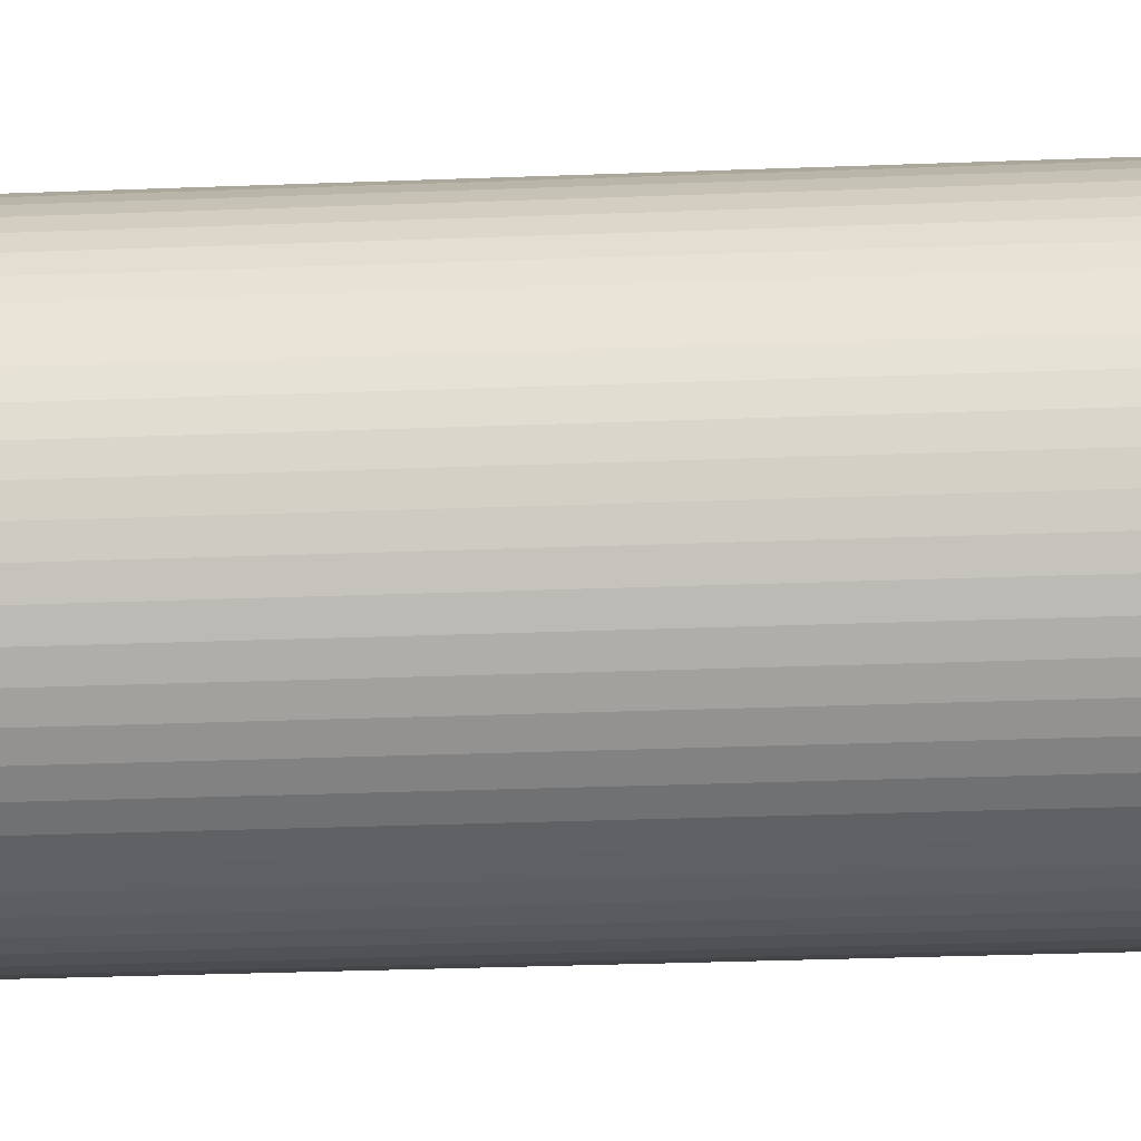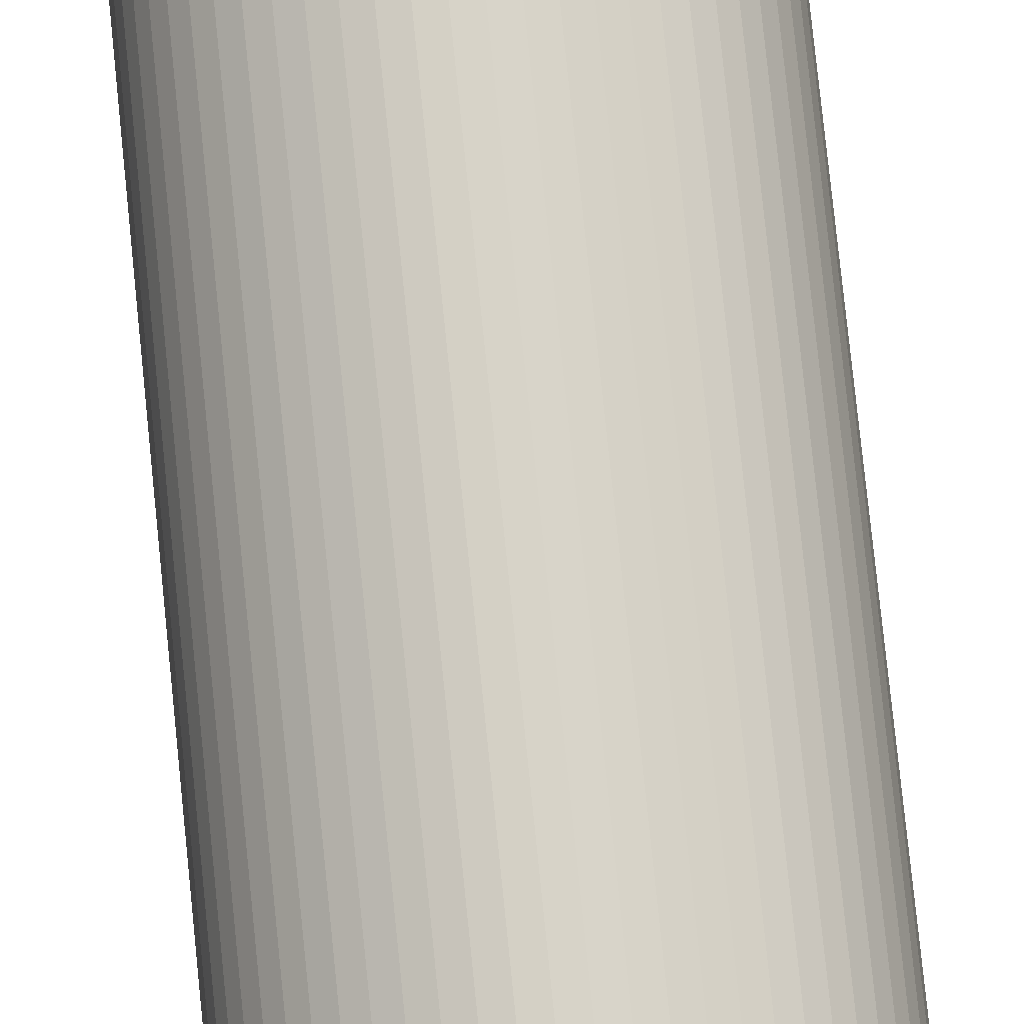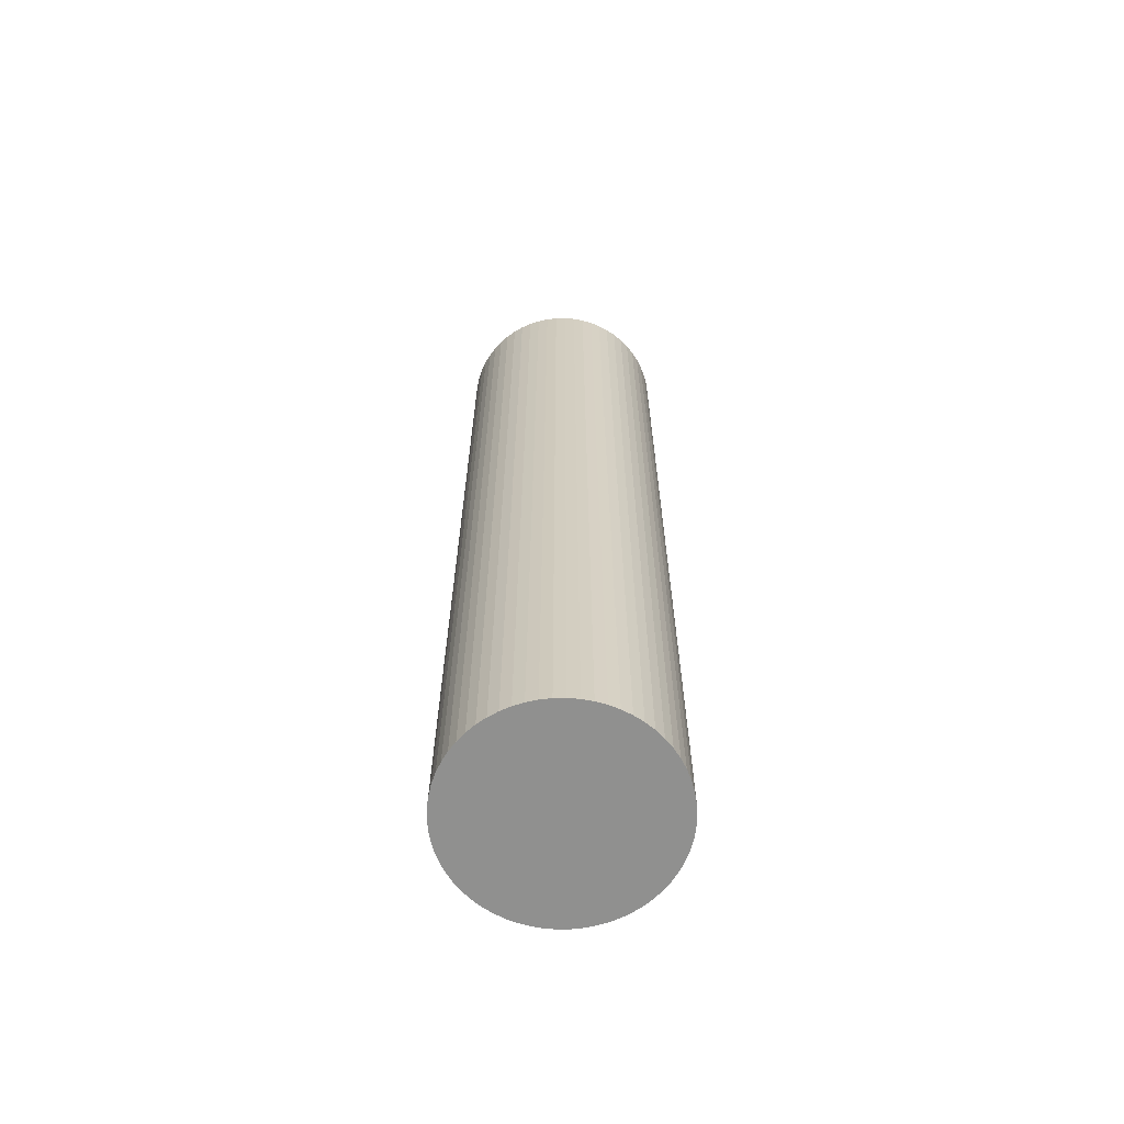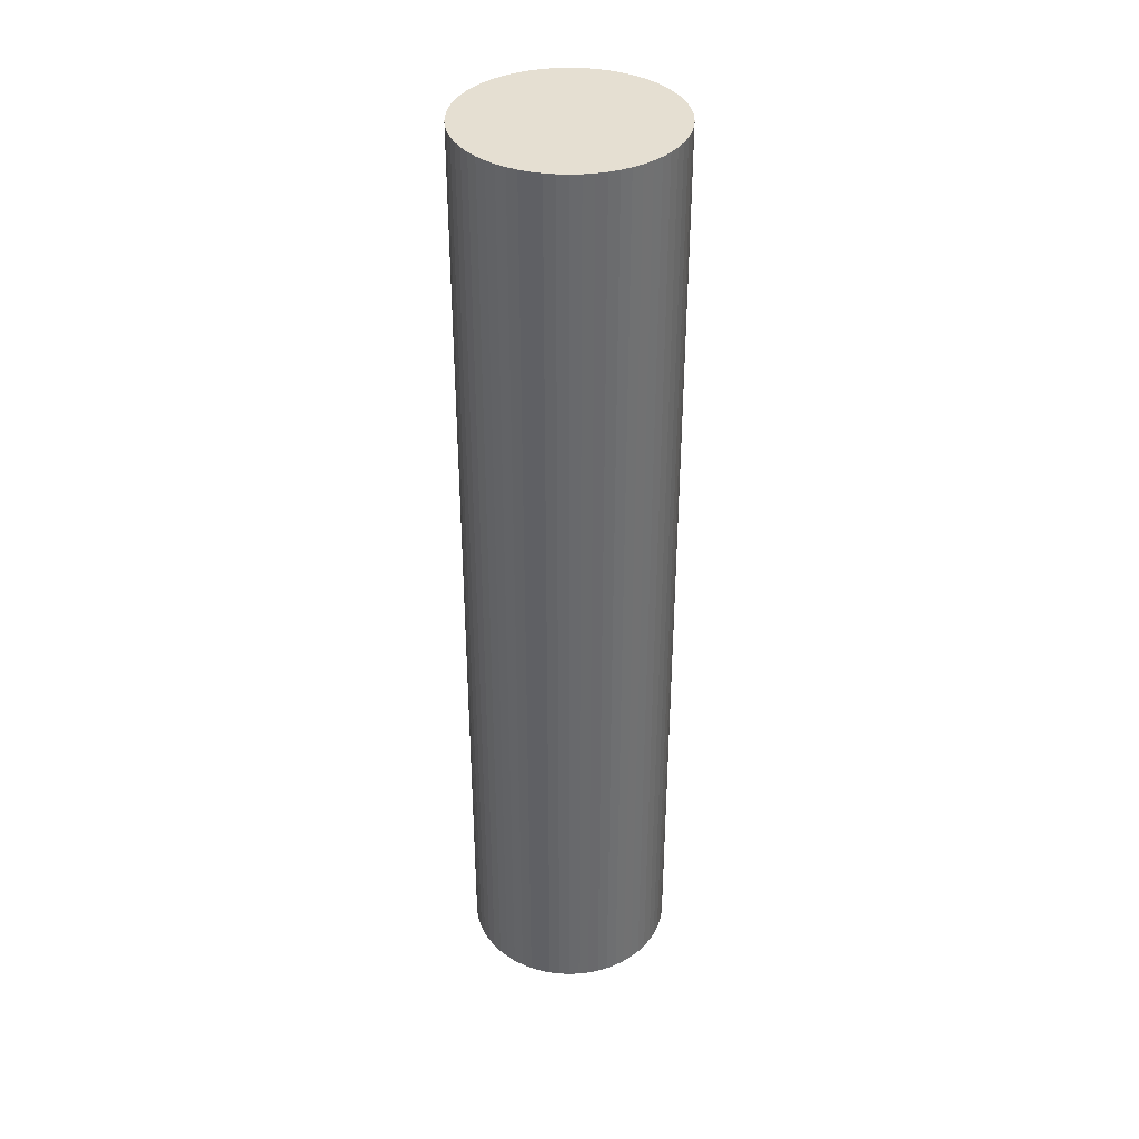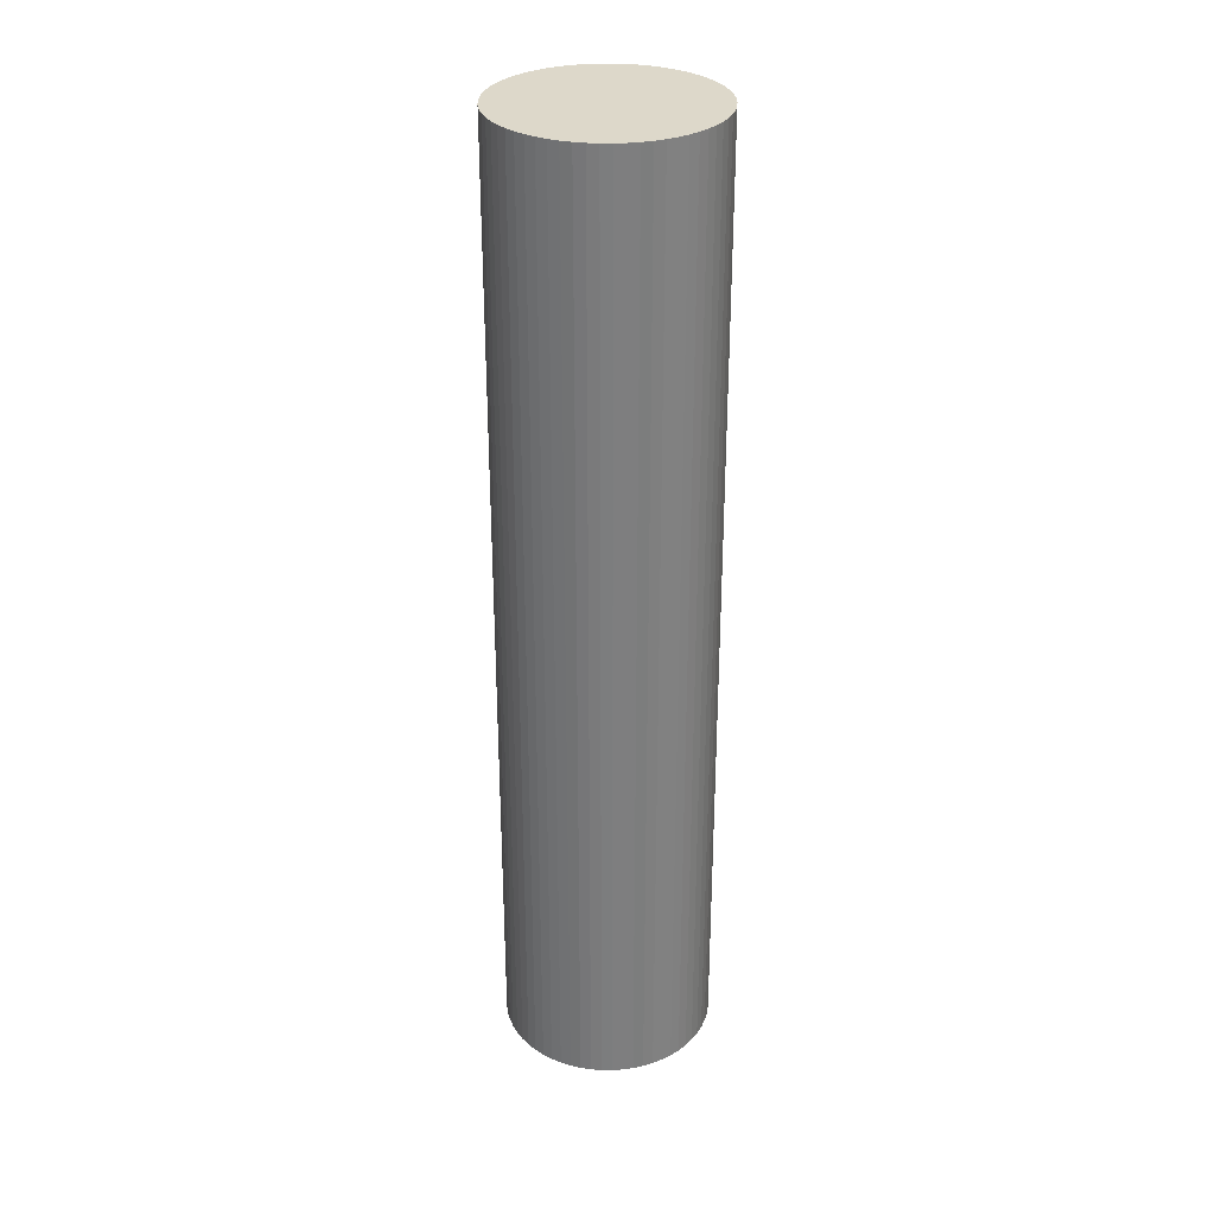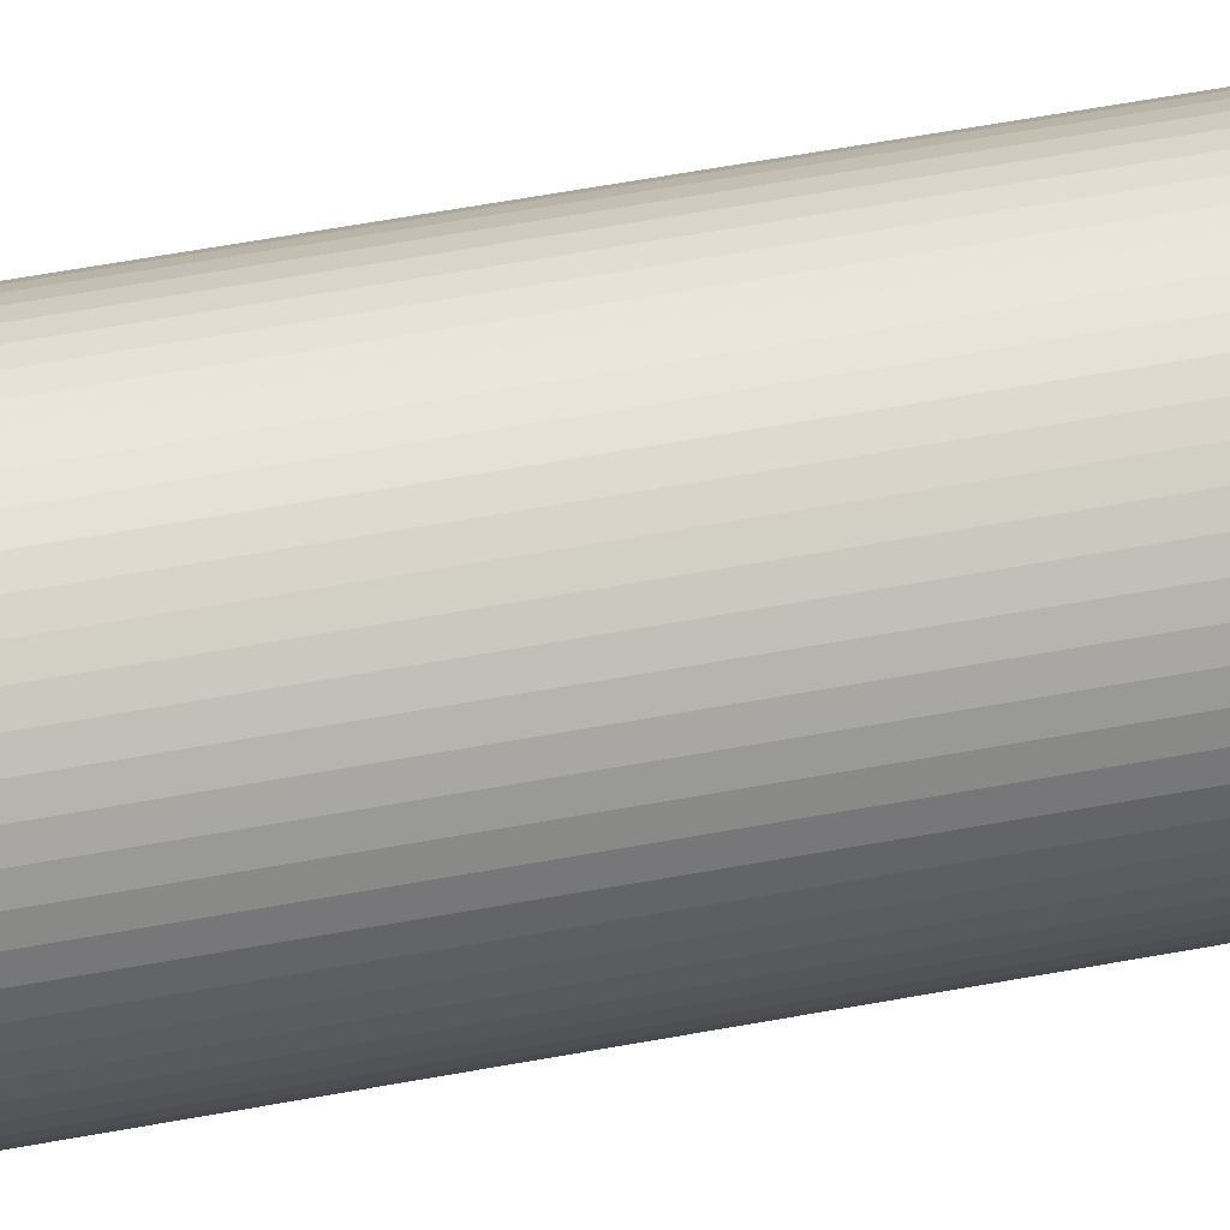
<metadata>
{"format":"obj","ext":"obj","renderer":"f3d","projection":"perspective","resolution":1024,"background":"white","views":[{"elev":-20.6,"azim":-85.4,"up":"+Z"},{"elev":76.7,"azim":174.2,"up":"+Z"},{"elev":-65.5,"azim":-144.2,"up":"+Y"},{"elev":37.5,"azim":-72.4,"up":"+Y"},{"elev":31.0,"azim":-69.3,"up":"+Y"},{"elev":59.8,"azim":79.3,"up":"+Z"}]}
</metadata>
<code>
v  1.516 29.26 -2.732
v  2.101 29.26 -3.019
v  1.801 29.26 -2.89
v  1.249 29.26 -2.546
v  2.412 29.26 -3.116
v  1.001 29.26 -2.333
v  2.732 29.26 -3.182
v  0.777 29.26 -2.097
v  3.056 29.26 -3.215
v  0.577 29.26 -1.839
v  3.382 29.26 -3.215
v  0.405 29.26 -1.563
v  3.706 29.26 -3.182
v  0.261 29.26 -1.27
v  4.025 29.26 -3.116
v  0.147 29.26 -0.964
v  4.337 29.26 -3.019
v  0.066 29.26 -0.649
v  4.636 29.26 -2.89
v  0.017 29.26 -0.326
v  4.921 29.26 -2.732
v  5.189 29.26 -2.546
v  0 29.26 1.792e-15
v  5.437 29.26 -2.333
v  0.017 29.26 0.325
v  0.066 29.26 0.647
v  5.661 29.26 -2.097
v  0.147 29.26 0.963
v  5.861 29.26 -1.839
v  0.261 29.26 1.269
v  6.033 29.26 -1.563
v  6.177 29.26 -1.27
v  0.405 29.26 1.561
v  0.577 29.26 1.838
v  6.29 29.26 -0.964
v  0.777 29.26 2.096
v  6.372 29.26 -0.649
v  6.421 29.26 -0.326
v  1.001 29.26 2.332
v  1.249 29.26 2.545
v  6.438 29.26 1.792e-15
v  1.516 29.26 2.731
v  6.421 29.26 0.325
v  1.801 29.26 2.89
v  6.372 29.26 0.648
v  2.101 29.26 3.018
v  6.29 29.26 0.963
v  2.412 29.26 3.115
v  6.177 29.26 1.269
v  2.731 29.26 3.181
v  6.033 29.26 1.562
v  3.056 29.26 3.214
v  5.861 29.26 1.838
v  3.382 29.26 3.214
v  5.661 29.26 2.096
v  3.706 29.26 3.181
v  5.437 29.26 2.332
v  4.025 29.26 3.115
v  5.189 29.26 2.545
v  4.337 29.26 3.018
v  4.921 29.26 2.731
v  4.636 29.26 2.89
v  5.861 -1.125e-16 1.838
v  6.033 -9.564e-17 1.562
v  6.177 -7.77e-17 1.269
v  4.337 -1.848e-16 3.018
v  4.636 -1.77e-16 2.89
v  4.921 -1.672e-16 2.731
v  5.189 -1.558e-16 2.545
v  5.437 -1.428e-16 2.332
v  5.661 -1.283e-16 2.096
v  6.29 -5.897e-17 0.963
v  6.372 -3.968e-17 0.648
v  6.421 -1.99e-17 0.325
v  6.438 0 0
v  6.421 1.996e-17 -0.326
v  6.372 3.974e-17 -0.649
v  6.29 5.903e-17 -0.964
v  6.177 7.777e-17 -1.27
v  6.033 9.571e-17 -1.563
v  5.861 1.126e-16 -1.839
v  5.661 1.284e-16 -2.097
v  5.437 1.429e-16 -2.333
v  5.189 1.559e-16 -2.546
v  4.921 1.673e-16 -2.732
v  4.636 1.77e-16 -2.89
v  4.337 1.849e-16 -3.019
v  4.025 1.908e-16 -3.116
v  3.706 1.948e-16 -3.182
v  3.382 1.969e-16 -3.215
v  3.056 1.969e-16 -3.215
v  2.732 1.948e-16 -3.182
v  2.412 1.908e-16 -3.116
v  2.101 1.849e-16 -3.019
v  1.801 1.77e-16 -2.89
v  1.516 1.673e-16 -2.732
v  1.249 1.559e-16 -2.546
v  1.001 1.429e-16 -2.333
v  0.777 1.284e-16 -2.097
v  0.577 1.126e-16 -1.839
v  0.405 9.571e-17 -1.563
v  0.261 7.777e-17 -1.27
v  0.147 5.903e-17 -0.964
v  0.066 3.974e-17 -0.649
v  0.017 1.996e-17 -0.326
v  0 0 0
v  0.017 -1.99e-17 0.325
v  0.066 -3.962e-17 0.647
v  0.147 -5.897e-17 0.963
v  0.261 -7.77e-17 1.269
v  0.405 -9.558e-17 1.561
v  0.577 -1.125e-16 1.838
v  0.777 -1.283e-16 2.096
v  1.001 -1.428e-16 2.332
v  1.249 -1.558e-16 2.545
v  1.516 -1.672e-16 2.731
v  1.801 -1.77e-16 2.89
v  2.101 -1.848e-16 3.018
v  2.412 -1.907e-16 3.115
v  2.731 -1.948e-16 3.181
v  3.056 -1.968e-16 3.214
v  3.382 -1.968e-16 3.214
v  3.706 -1.948e-16 3.181
v  4.025 -1.907e-16 3.115
g defaultobject
f 1 2 3
f 2 1 4
f 2 4 5
f 5 4 6
f 5 6 7
f 7 6 8
f 7 8 9
f 9 8 10
f 9 10 11
f 11 10 12
f 11 12 13
f 13 12 14
f 13 14 15
f 15 14 16
f 15 16 17
f 17 16 18
f 17 18 19
f 19 18 20
f 19 20 21
f 21 20 22
f 22 20 23
f 22 23 24
f 24 23 25
f 24 25 26
f 24 26 27
f 27 26 28
f 27 28 29
f 29 28 30
f 29 30 31
f 31 30 32
f 32 30 33
f 32 33 34
f 32 34 35
f 35 34 36
f 35 36 37
f 37 36 38
f 38 36 39
f 38 39 40
f 38 40 41
f 41 40 42
f 41 42 43
f 43 42 44
f 43 44 45
f 45 44 46
f 45 46 47
f 47 46 48
f 47 48 49
f 49 48 50
f 49 50 51
f 51 50 52
f 51 52 53
f 53 52 54
f 53 54 55
f 55 54 56
f 55 56 57
f 57 56 58
f 57 58 59
f 59 58 60
f 59 60 61
f 61 60 62
f 63 51 53
f 51 63 64
f 64 49 51
f 49 64 65
f 66 62 60
f 62 66 67
f 67 61 62
f 61 67 68
f 68 59 61
f 59 68 69
f 69 57 59
f 57 69 70
f 71 53 55
f 53 71 63
f 70 55 57
f 55 70 71
f 65 47 49
f 47 65 72
f 72 45 47
f 45 72 73
f 73 43 45
f 43 73 74
f 74 41 43
f 41 74 75
f 75 38 41
f 38 75 76
f 76 37 38
f 37 76 77
f 77 35 37
f 35 77 78
f 78 32 35
f 32 78 79
f 79 31 32
f 31 79 80
f 80 29 31
f 29 80 81
f 81 27 29
f 27 81 82
f 82 24 27
f 24 82 83
f 83 22 24
f 22 83 84
f 84 21 22
f 21 84 85
f 85 19 21
f 19 85 86
f 86 17 19
f 17 86 87
f 87 15 17
f 15 87 88
f 88 13 15
f 13 88 89
f 89 11 13
f 11 89 90
f 90 9 11
f 9 90 91
f 91 7 9
f 7 91 92
f 92 5 7
f 5 92 93
f 93 2 5
f 2 93 94
f 94 3 2
f 3 94 95
f 95 1 3
f 1 95 96
f 96 4 1
f 4 96 97
f 97 6 4
f 6 97 98
f 98 8 6
f 8 98 99
f 99 10 8
f 10 99 100
f 100 12 10
f 12 100 101
f 101 14 12
f 14 101 102
f 102 16 14
f 16 102 103
f 103 18 16
f 18 103 104
f 104 20 18
f 20 104 105
f 105 23 20
f 23 105 106
f 106 25 23
f 25 106 107
f 107 26 25
f 26 107 108
f 108 28 26
f 28 108 109
f 109 30 28
f 30 109 110
f 110 33 30
f 33 110 111
f 111 34 33
f 34 111 112
f 112 36 34
f 36 112 113
f 113 39 36
f 39 113 114
f 114 40 39
f 40 114 115
f 115 42 40
f 42 115 116
f 116 44 42
f 44 116 117
f 117 46 44
f 46 117 118
f 118 48 46
f 48 118 119
f 119 50 48
f 50 119 120
f 120 52 50
f 52 120 121
f 121 54 52
f 54 121 122
f 122 56 54
f 56 122 123
f 123 58 56
f 58 123 124
f 124 60 58
f 60 124 66
f 70 63 71
f 63 70 69
f 63 69 64
f 64 69 65
f 65 69 68
f 65 68 72
f 72 68 67
f 72 67 66
f 72 66 73
f 73 66 74
f 74 66 124
f 74 124 75
f 75 124 123
f 75 123 76
f 76 123 122
f 76 122 121
f 76 121 77
f 77 121 120
f 77 120 78
f 78 120 79
f 79 120 119
f 79 119 80
f 80 119 118
f 80 118 117
f 80 117 81
f 81 117 116
f 81 116 82
f 82 116 115
f 82 115 83
f 83 115 114
f 83 114 84
f 84 114 113
f 84 113 85
f 85 113 112
f 85 112 86
f 86 112 111
f 86 111 87
f 87 111 110
f 87 110 88
f 88 110 109
f 88 109 89
f 89 109 90
f 90 109 108
f 90 108 91
f 91 108 107
f 91 107 106
f 91 106 92
f 92 106 105
f 92 105 93
f 93 105 104
f 93 104 94
f 94 104 95
f 95 104 103
f 95 103 96
f 96 103 102
f 96 102 101
f 96 101 97
f 97 101 98
f 98 101 100
f 98 100 99

</code>
